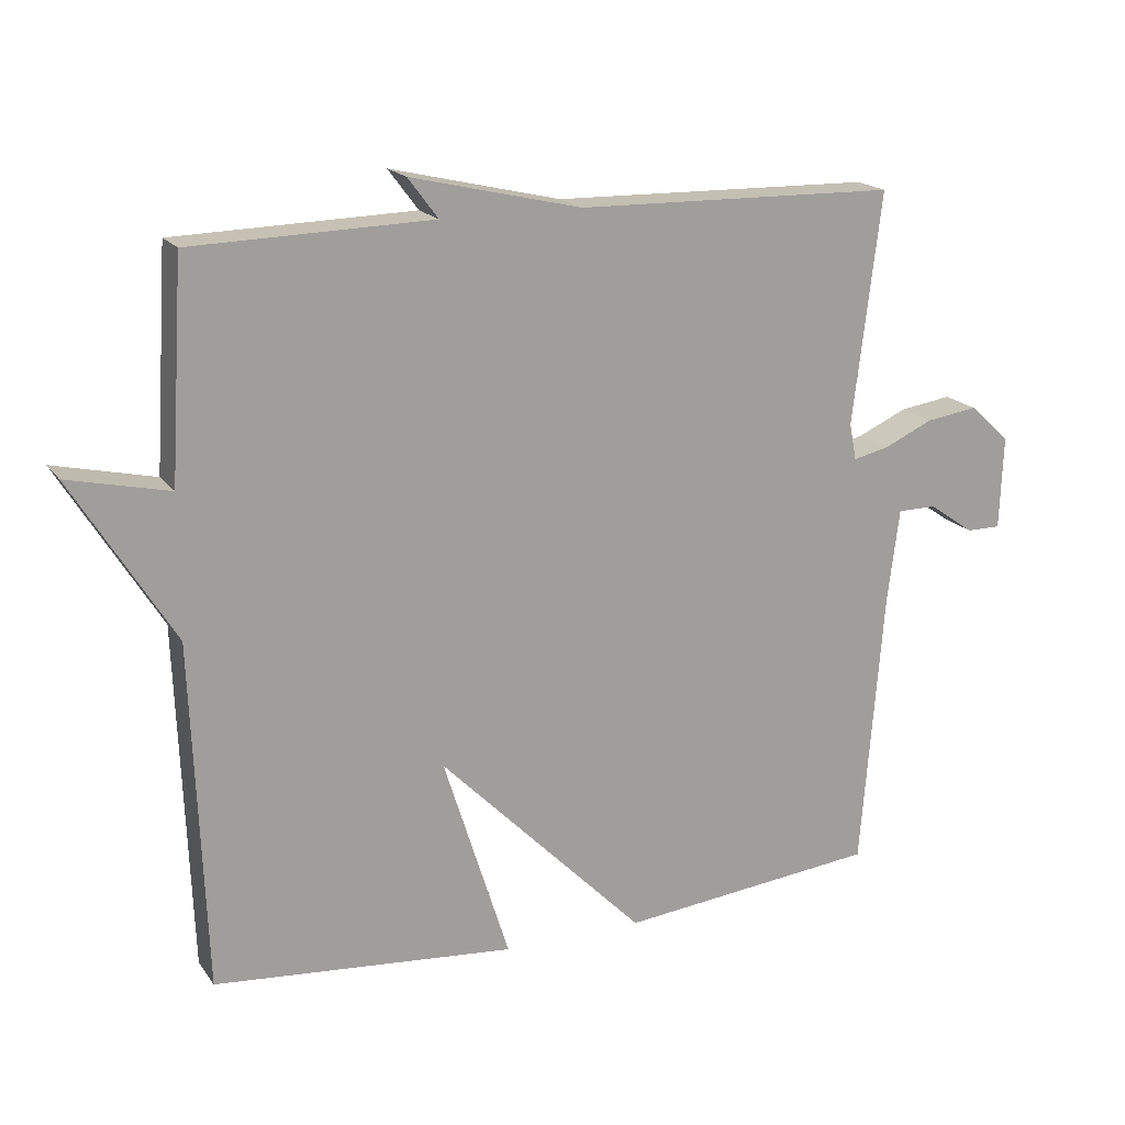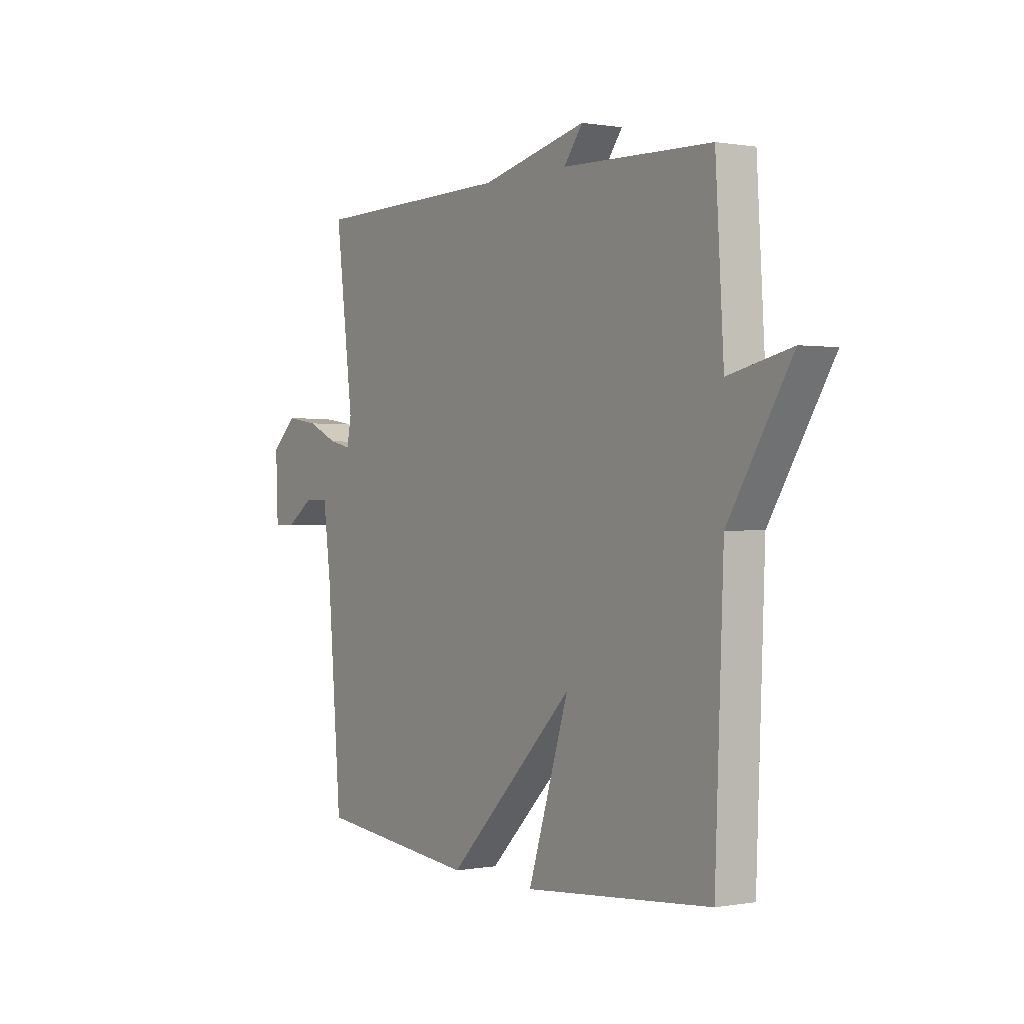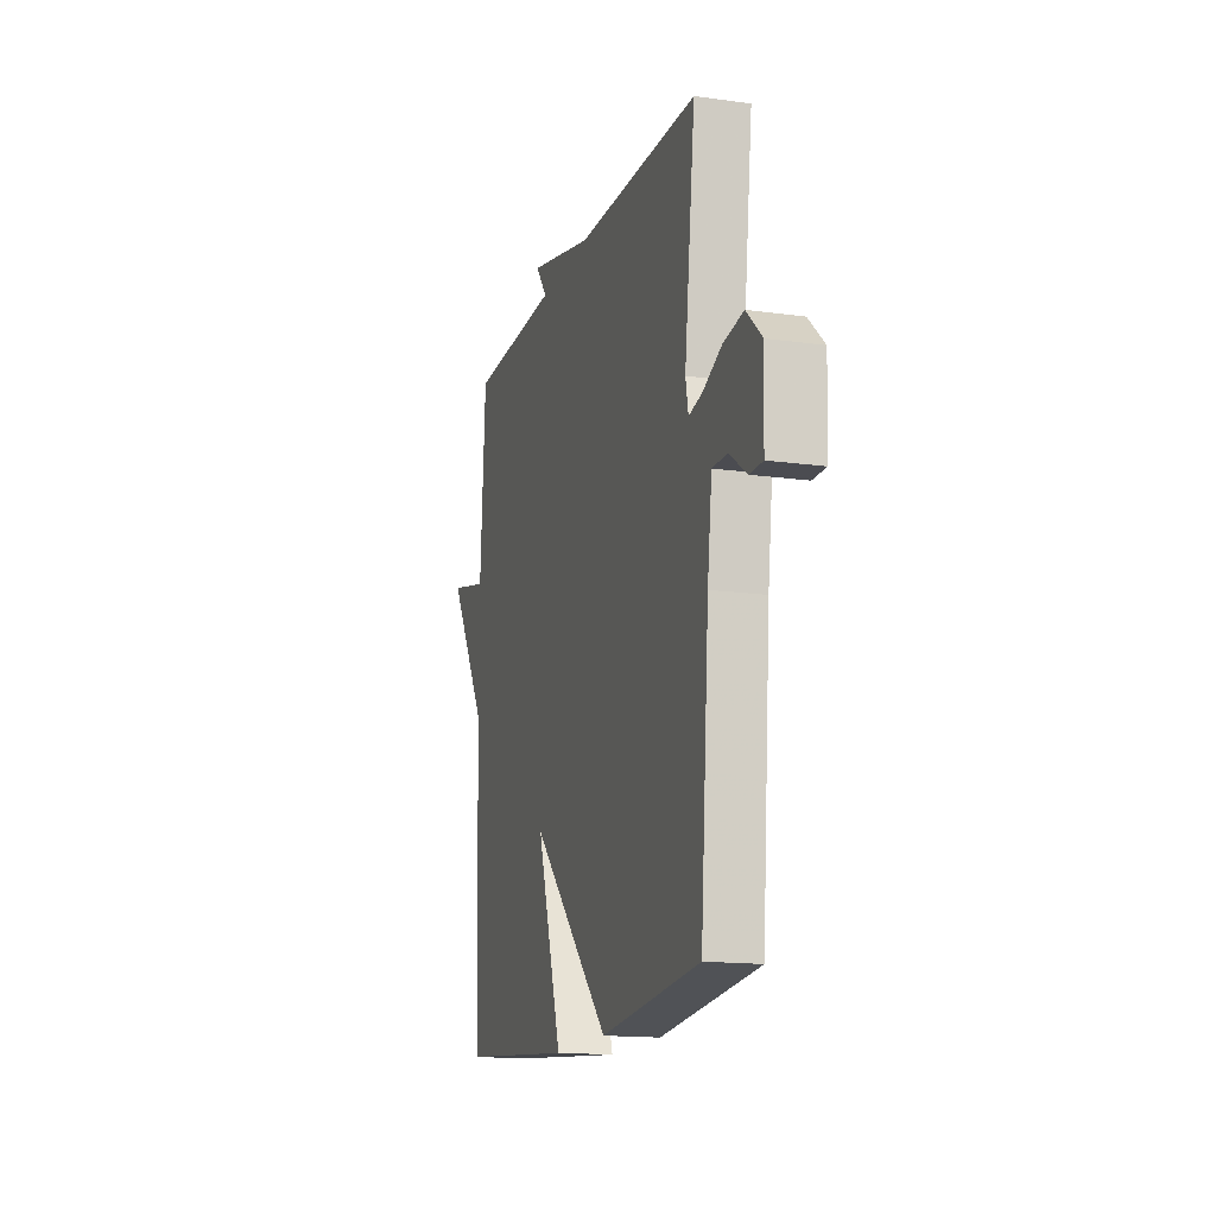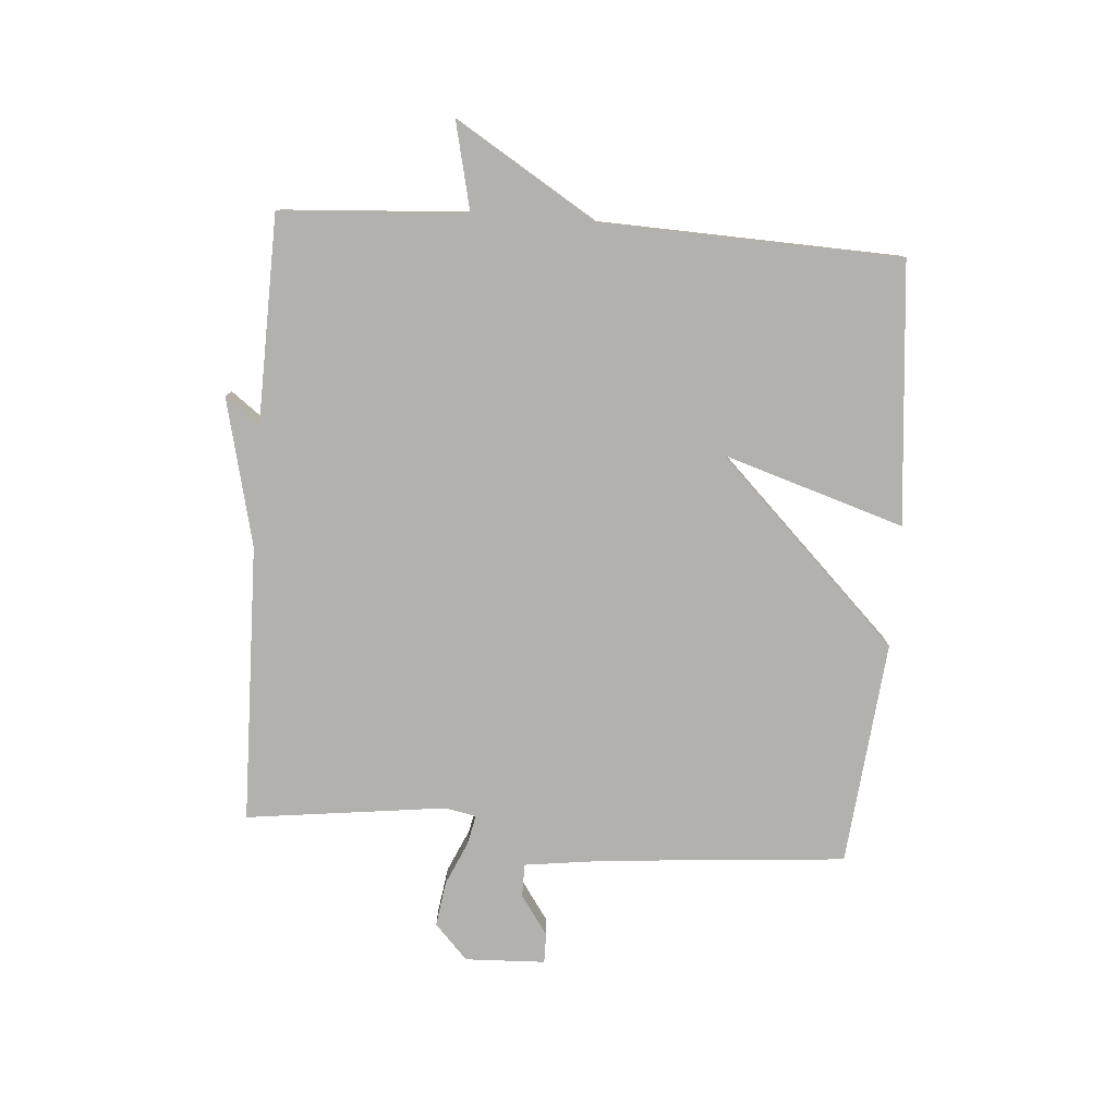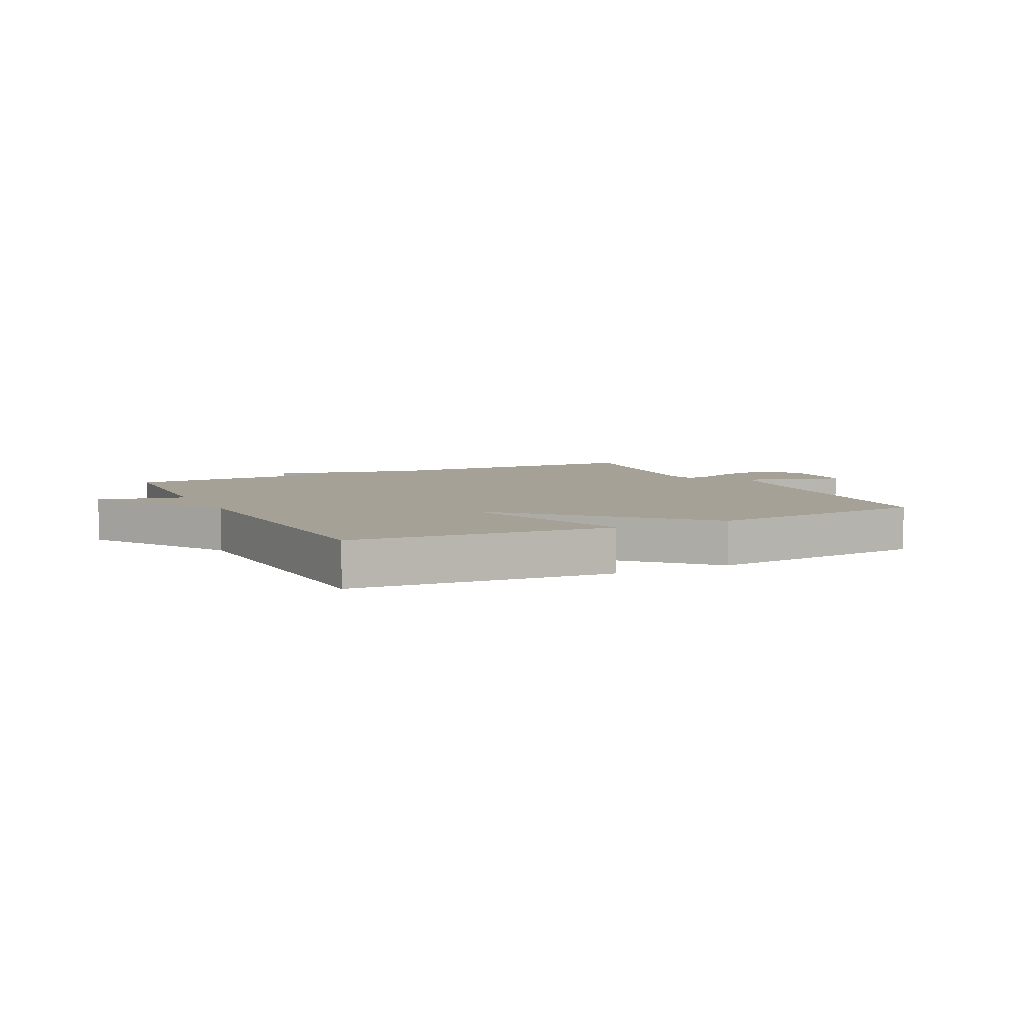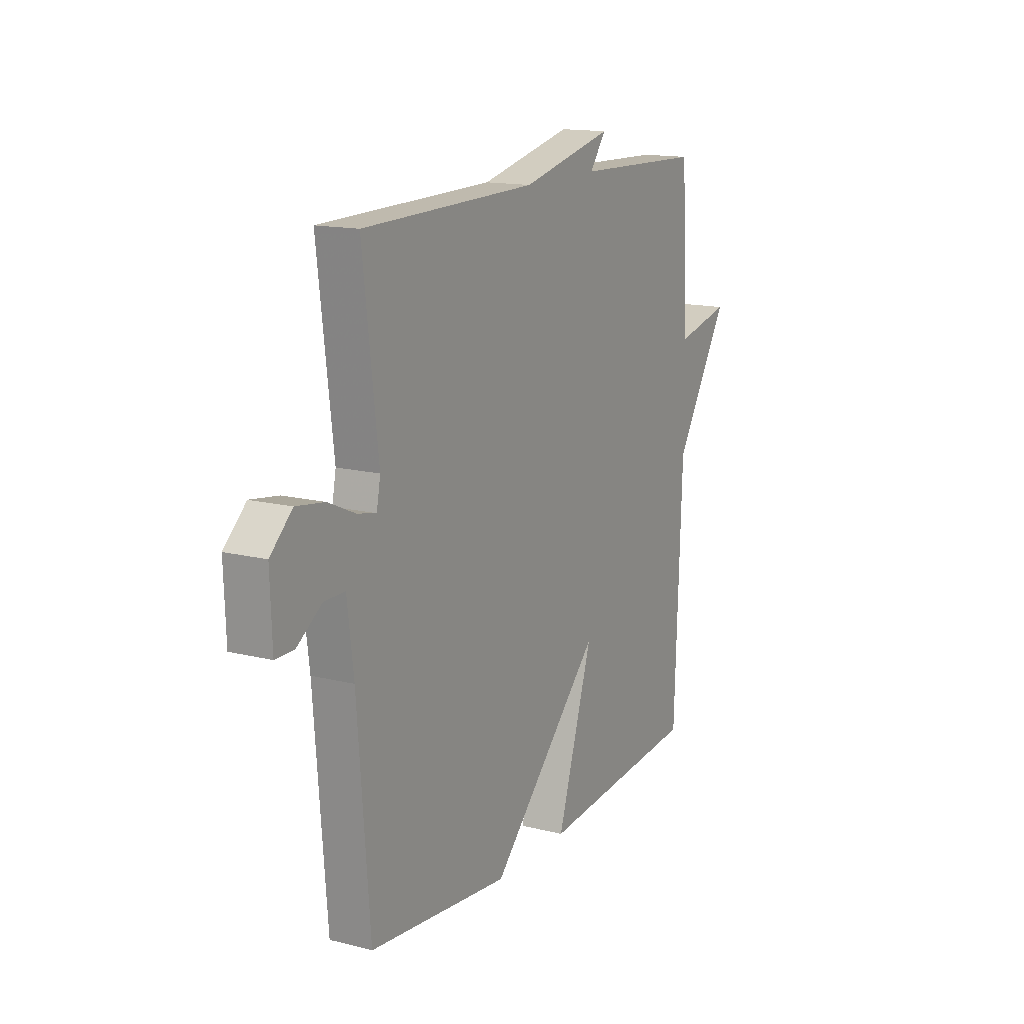
<metadata>
{"format":"obj","ext":"obj","renderer":"f3d","projection":"perspective","resolution":1024,"background":"white","views":[{"elev":18.2,"azim":155.6,"up":"+Z"},{"elev":0.4,"azim":56.3,"up":"+Z"},{"elev":-15.4,"azim":-106.4,"up":"+Z"},{"elev":-79.2,"azim":85.8,"up":"+Y"},{"elev":6.2,"azim":153.4,"up":"+Y"},{"elev":14.8,"azim":-61.5,"up":"+Z"}]}
</metadata>
<code>
v -0.5 0.07 -0.5
v -0.532 0.07 -0.101
v -0.549 0.07 0.032
v -0.604 0.07 0.032
v -0.669 0.07 -0.013
v -0.718 0.07 -0.013
v -0.723 0.07 0.119
v -0.665 0.07 0.173
v -0.591 0.07 0.162
v -0.52 0.07 0.13
v -0.47 0.07 0.119
v -0.46 0.07 0.171
v -0.5 0.07 0.5
v -0.042 0.07 0.509
v 0.201 0.07 0.566
v 0.158 0.07 0.509
v 0.5 0.07 0.5
v 0.519 0.07 0.193
v 0.663 0.07 0.226
v 0.519 0.07 -0.007
v 0.5 0.07 -0.5
v 0.07 0.07 -0.538
v 0.164 0.07 -0.241
v -0.13 0.07 -0.538
v -0.5 0 -0.5
v -0.532 0 -0.101
v -0.549 0 0.032
v -0.604 0 0.032
v -0.669 0 -0.013
v -0.718 0 -0.013
v -0.723 0 0.119
v -0.665 0 0.173
v -0.591 0 0.162
v -0.52 0 0.13
v -0.47 0 0.119
v -0.46 0 0.171
v -0.5 0 0.5
v -0.042 0 0.509
v 0.201 0 0.566
v 0.158 0 0.509
v 0.5 0 0.5
v 0.519 0 0.193
v 0.663 0 0.226
v 0.519 0 -0.007
v 0.5 0 -0.5
v 0.07 0 -0.538
v 0.164 0 -0.241
v -0.13 0 -0.538
f 23 24 1 2
f 20 21 22 23
f 20 23 2
f 19 20 2
f 18 19 2
f 18 2 3
f 17 18 3
f 16 17 3
f 14 15 16 3
f 12 13 14
f 11 12 14
f 11 14 3
f 10 11 3 4
f 8 9 10
f 7 8 10
f 6 7 10
f 5 6 10
f 4 5 10
f 26 25 48 47
f 47 46 45 44
f 26 47 44
f 26 44 43
f 26 43 42
f 27 26 42
f 27 42 41
f 27 41 40
f 27 40 39 38
f 38 37 36
f 38 36 35
f 27 38 35
f 28 27 35 34
f 34 33 32
f 34 32 31
f 34 31 30
f 34 30 29
f 34 29 28
f 1 25 26 2
f 2 26 27 3
f 3 27 28 4
f 4 28 29 5
f 5 29 30 6
f 6 30 31 7
f 7 31 32 8
f 8 32 33 9
f 9 33 34 10
f 10 34 35 11
f 11 35 36 12
f 12 36 37 13
f 13 37 38 14
f 14 38 39 15
f 15 39 40 16
f 16 40 41 17
f 17 41 42 18
f 18 42 43 19
f 19 43 44 20
f 20 44 45 21
f 21 45 46 22
f 22 46 47 23
f 23 47 48 24
f 24 48 25 1

</code>
